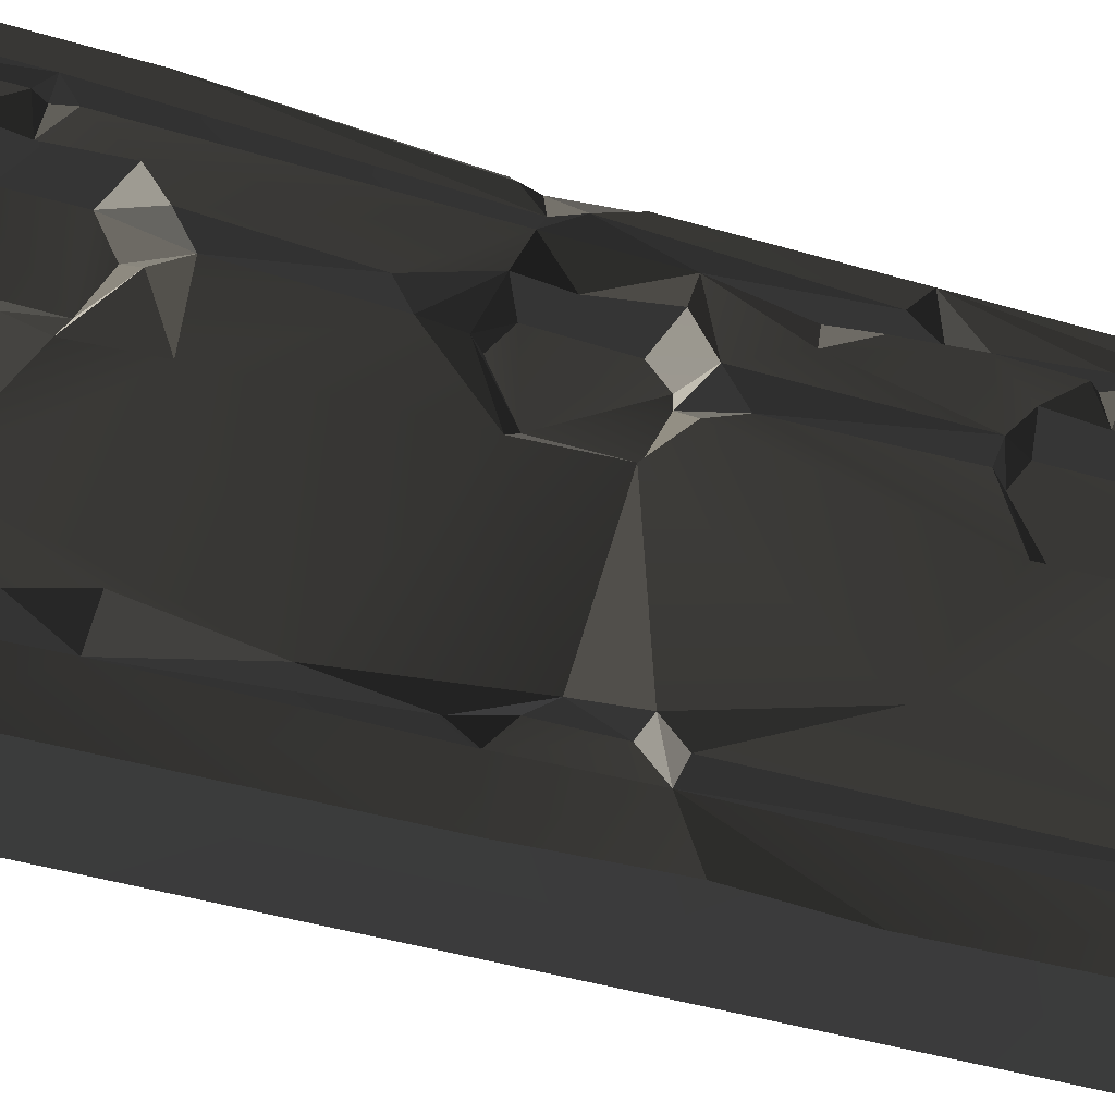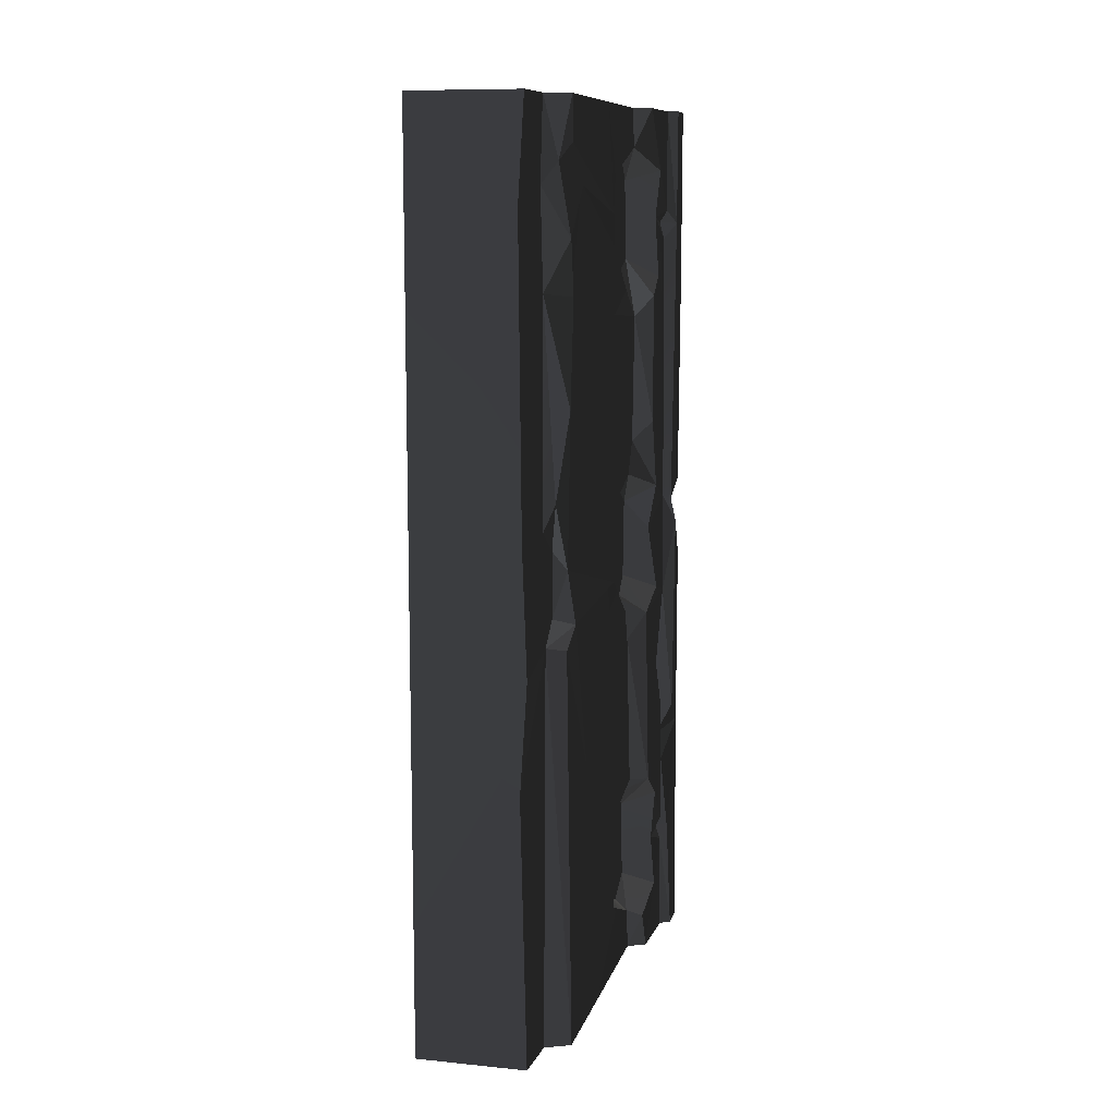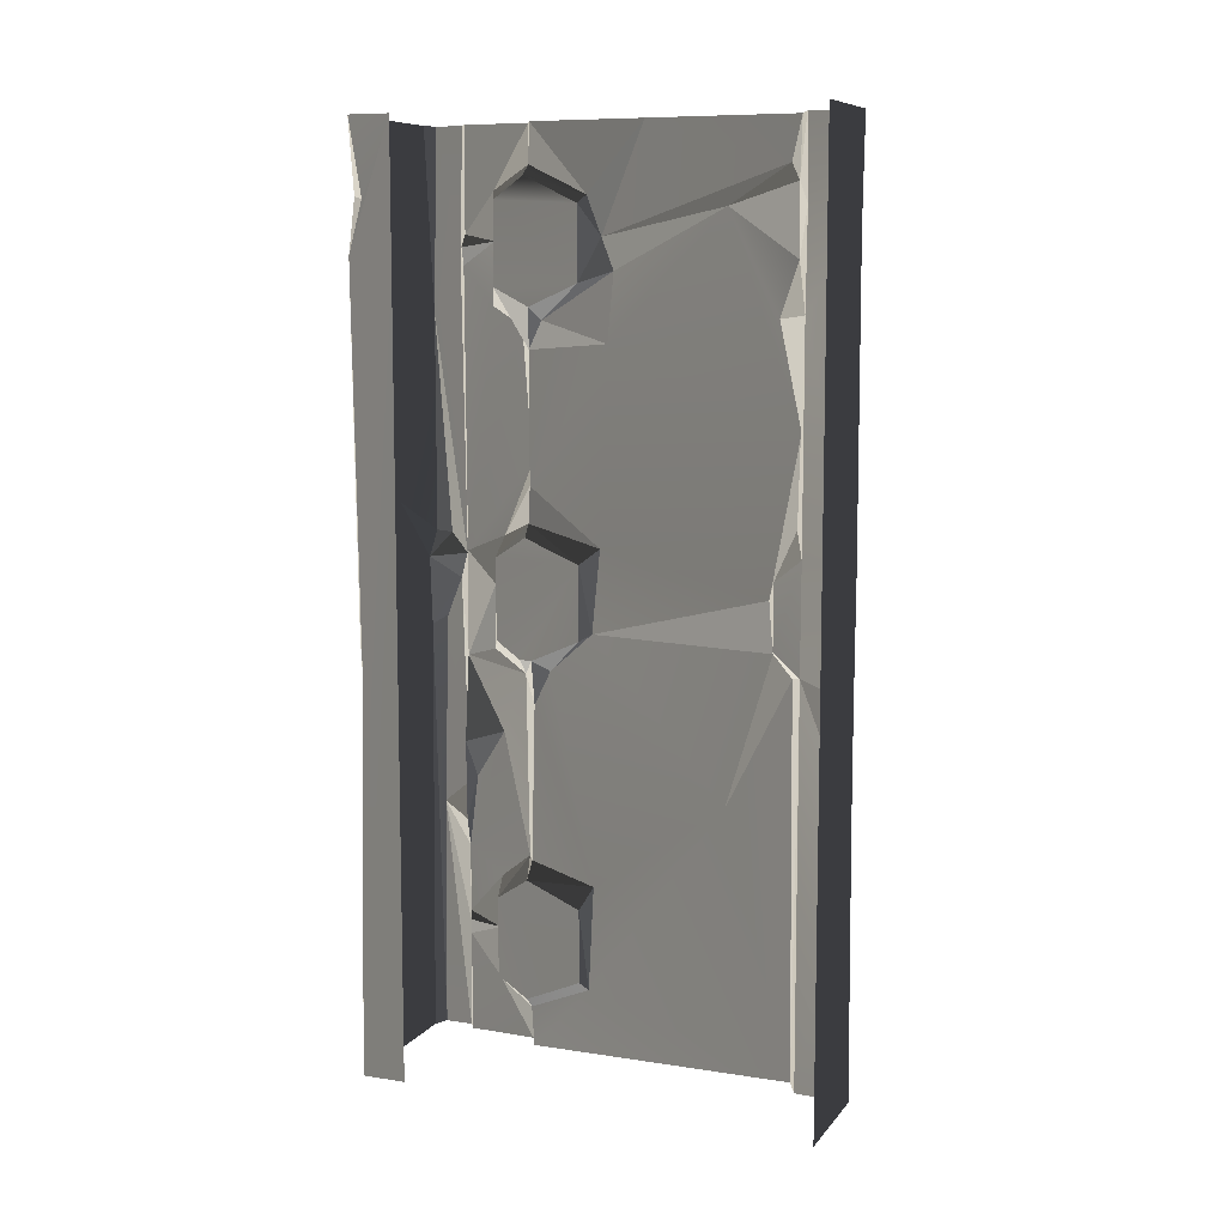
<metadata>
{"format":"obj","ext":"obj","renderer":"f3d","projection":"perspective","resolution":1024,"background":"white","views":[{"elev":-40.5,"azim":-110.8,"up":"+Z"},{"elev":10.1,"azim":-166.2,"up":"+Y"},{"elev":8.9,"azim":112.3,"up":"+Y"}]}
</metadata>
<code>
v -0.6074 -2.309 1.387
v -0.6064 -3.244 1.187
v -0.6066 -2.841 0.5912
v -0.5996 -3.709 1.207
v -0.6116 -4 0.2903
v -0.6027 -2.462 1.46
v -0.6116 -4 1.474
v -0.6032 -3.82 1.482
v -0.6146 -3.157 1.481
v -0.5947 -2.135 1.187
v -0.5886 -2.263 0.2962
v -0.6048 -2.168 0.3856
v -0.6064 -0.5697 0.2938
v -0.5569 -0.2624 0.2817
v -0.5858 -0.3564 0.5891
v -0.5885 -0.3024 1.207
v -0.6116 -4.466e-06 0.9594
v -0.6116 -4.877e-06 1.474
v -0.4306 -1.59 2.002
v -0.007532 -0.5548 1.997
v -0.04643 -2.113 1.999
v -0.747 -0.7938 1.992
v -0.07413 -0.3181 2.004
v -0.6891 -3.62e-06 2.004
v 3.099e-06 -3.495e-06 1.987
v -0.2969 -2.31 1.998
v -0.7144 -1.735 1.975
v -0.6695 -1.849 1.991
v -0.7016 -2.154 1.997
v -0.04471 -2.732 1.999
v -0.6891 -4 2.004
v 2.896e-06 -4 1.997
v -0.6997 -0.8465 1.551
v -0.7076 -1.424 1.51
v -0.6228 -0.9403 1.486
v -0.6055 -1.769 1.155
v -0.6077 -1.258 0.2765
v -0.6079 -0.9122 1.122
v -0.6156 -1.517 1.482
v -0.5858 -0.3564 0.5891
v -0.5687 -1.941 0.393
v -0.5947 -2.135 1.187
v -0.5976 -0.8043 0.3707
v -0.6104 -0.6126 1.095
v -0.6064 -0.5697 0.2938
v -0.6228 -0.9403 1.486
v -0.6961 -3.16 1.528
v -0.7057 -2.614 1.654
v -0.702 -3.142 1.822
v -0.7021 -2.824 1.783
v -0.7032 -3.269 1.667
v -0.7008 -3.446 1.822
v -0.4628 -0.4449 0.000329
v -0.5031 -0.7873 0.2358
v -0.475 -1.776 3.036e-05
v -0.5012 -1.76 0.2356
v -0.5108 -2.244 0.2406
v -0.4947 -0.3582 0.2281
v -0.4896 -3.342e-06 0.0007931
v -0.5026 -3.569e-06 0.2376
v -0.4926 -2.334 0.008453
v -0.005689 -2.253 1.969
v -0.007532 -0.5548 1.997
v 3.099e-06 -3.346e-06 1.801
v 2.896e-06 -4 1.801
v 2.896e-06 -4 1.997
v -0.003307 -0.33 1.932
v 3.099e-06 -3.495e-06 1.987
v -0.007532 -0.5548 1.997
v -0.7057 -2.614 1.654
v -0.7025 -2.282 1.823
v -0.6463 -2.659 1.814
v -0.684 -3.502 1.669
v -0.5505 -3.679 1.617
v -0.5471 -3.322 1.616
v -0.7032 -3.269 1.667
v -0.7005 -3.737 1.677
v -0.6817 -0.4874 1.669
v -0.6949 -0.7597 1.684
v -0.5505 -0.679 1.617
v -0.5467 -0.3194 1.612
v -0.7013 -0.2759 1.682
v -0.7056 -4 1.82
v -0.6932 -4 1.516
v -0.7005 -3.737 1.677
v -0.7 -3.552 1.822
v -0.7016 -2.154 1.997
v -0.7509 -4 1.976
v -0.7487 -2.965 1.967
v -0.7538 -2.117 1.946
v -0.5505 -0.679 1.617
v -0.5471 -0.6631 1.231
v -0.5467 -0.3194 1.612
v -0.547 -0.3371 1.231
v -0.5469 -0.7608 1.455
v -0.5581 -0.2214 1.48
v -0.5487 -1.835 1.23
v -0.5504 -1.823 1.617
v -0.5471 -2.181 1.612
v -0.5518 -2.258 1.505
v -0.5469 -1.73 1.476
v -0.5475 -2.259 1.45
v -0.5474 -2.163 1.231
v -0.5518 -2.258 1.505
v -0.7076 -1.424 1.51
v -0.6997 -0.8465 1.551
v -0.7011 -1.817 1.819
v -0.7008 -1.743 1.64
v -0.6949 -0.7597 1.684
v -0.6931 -0.5894 1.822
v -0.6817 -0.4874 1.669
v -0.6589 -1.953 1.667
v -0.6968 -2.244 1.688
v -0.5471 -2.181 1.612
v -0.5504 -1.823 1.617
v -0.4628 -0.4449 0.000329
v -0.475 -1.776 3.036e-05
v 8.336e-06 -2.357 -4.387e-06
v 2.861e-06 -1.907e-06 -3.715e-05
v -0.4896 -3.342e-06 0.0007931
v -0.4926 -2.334 0.008453
v -0.4631 -2.817 2.393e-05
v 2.658e-06 -4 -5.505e-06
v -0.4896 -4 -5.505e-06
v -0.7469 -0.5162 1.864
v -0.747 -0.7938 1.992
v -0.7364 -1.834 1.838
v -0.7509 -3.778e-06 1.976
v -0.7516 -3.681e-06 1.851
v -0.7079 -0.4581 1.821
v -0.7013 -0.2759 1.682
v -0.7056 -3.521e-06 1.82
v -0.6932 -3.242e-06 1.516
v -0.5108 -2.244 0.2406
v -0.5026 -4 0.2376
v -0.4631 -2.817 2.393e-05
v -0.4896 -4 -5.505e-06
v -0.747 -0.7938 1.992
v -0.7144 -1.735 1.975
v -0.7536 -1.746 1.921
v -0.7499 -2.864 1.845
v -0.7533 -1.947 1.878
v -0.7538 -2.117 1.946
v -0.7487 -2.965 1.967
v -0.7509 -4 1.976
v -0.7516 -4 1.851
v -0.6032 -3.82 1.482
v -0.7005 -3.737 1.677
v -0.6764 -3.849 1.508
v -0.5505 -3.679 1.617
v -0.5687 -1.941 0.393
v -0.5467 -1.646 0.2703
v -0.6077 -1.258 0.2765
v -0.6064 -0.5697 0.2938
v -0.4947 -0.3582 0.2281
v -0.5569 -0.2624 0.2817
v -0.6116 -4.877e-06 1.474
v -0.6157 -0.1747 1.481
v -0.5885 -0.3024 1.207
v -0.6961 -3.16 1.528
v -0.6146 -3.157 1.481
v -0.6027 -2.462 1.46
v -0.5471 -3.322 1.616
v -0.5464 -3.768 1.479
v -0.547 -3.663 1.231
v -0.5468 -3.337 1.231
v -0.5468 -3.231 1.476
v -0.5505 -3.679 1.617
v -0.684 -3.502 1.669
v -0.7032 -3.269 1.667
v -0.7008 -3.446 1.822
v -0.6961 -3.16 1.528
v -0.6027 -2.462 1.46
v -0.6791 -2.342 1.535
v -0.6791 -2.342 1.535
v -0.5471 -2.181 1.612
v -0.6968 -2.244 1.688
v -0.5518 -2.258 1.505
v -0.7013 -0.2759 1.682
v -0.6157 -0.1747 1.481
v -0.6932 -3.242e-06 1.516
v -0.6228 -0.9403 1.486
v -0.7076 -1.424 1.51
v -0.6156 -1.517 1.482
v -0.6116 -4.466e-06 0.9594
v -0.5885 -0.3024 1.207
v -0.5988 -0.4739 1.145
v -0.5012 -1.76 0.2356
v -0.5099 -1.856 0.3558
v -0.51 -2.144 0.3559
v -0.5108 -2.244 0.2406
v -0.5947 -2.135 1.187
v -0.6048 -2.168 0.3856
v -0.5687 -1.941 0.393
v -0.7499 -2.864 1.845
v -0.7025 -2.282 1.823
v -0.7533 -1.947 1.878
v -0.6589 -1.953 1.667
v -0.7011 -1.817 1.819
v -0.7025 -2.282 1.823
v -0.7328 -3.497 1.839
v -0.702 -3.142 1.822
v -0.7487 -2.965 1.967
v -0.7328 -3.497 1.839
v -0.7487 -2.965 1.967
v -0.7516 -4 1.851
v -0.5031 -0.7873 0.2358
v -0.6077 -1.258 0.2765
v -0.5467 -1.646 0.2703
v -0.6997 -0.8465 1.551
v -0.6228 -0.9403 1.486
v -0.5505 -0.679 1.617
v -0.5687 -1.941 0.393
v -0.6048 -2.168 0.3856
v -0.51 -2.144 0.3559
v -0.6116 -4 0.2903
v -0.5108 -2.244 0.2406
v -0.5886 -2.263 0.2962
v -0.6157 -0.1747 1.481
v -0.7013 -0.2759 1.682
v -0.5467 -0.3194 1.612
v -0.5108 -2.244 0.2406
v -0.6116 -4 0.2903
v -0.5026 -4 0.2376
v -0.599 -1.676 1.482
v -0.7008 -1.743 1.64
v -0.5504 -1.823 1.617
v -0.7008 -1.743 1.64
v -0.6156 -1.517 1.482
v -0.7076 -1.424 1.51
v -0.5468 -3.231 1.476
v -0.6961 -3.16 1.528
v -0.5471 -3.322 1.616
v -0.6036 -0.1888 0.33
v -0.6116 -4.466e-06 0.9594
v -0.5988 -0.4739 1.145
v -0.6116 -3.931e-06 0.2903
v -0.5026 -3.569e-06 0.2376
v -0.5569 -0.2624 0.2817
v -0.4947 -0.3582 0.2281
v -0.6032 -3.82 1.482
v -0.6764 -3.849 1.508
v -0.6116 -4 1.474
v -0.7025 -2.282 1.823
v -0.6742 -3.017 1.823
v -0.6463 -2.659 1.814
v -0.7533 -1.947 1.878
v -0.6695 -1.849 1.991
v -0.7016 -2.154 1.997
v -0.6077 -1.258 0.2765
v -0.5031 -0.7873 0.2358
v -0.5976 -0.8043 0.3707
v -0.6104 -0.6126 1.095
v -0.5471 -0.6631 1.231
v -0.5981 -0.8165 1.417
v -0.5988 -0.4739 1.145
v -0.547 -0.3371 1.231
v -0.5471 -0.6631 1.231
v -0.684 -3.502 1.669
v -0.7 -3.552 1.822
v -0.7005 -3.737 1.677
v -0.7025 -2.282 1.823
v -0.6968 -2.244 1.688
v -0.6589 -1.953 1.667
v -0.6791 -2.342 1.535
v -0.6968 -2.244 1.688
v -0.7025 -2.282 1.823
v -0.6931 -0.5894 1.822
v -0.7469 -0.5162 1.864
v -0.7011 -1.817 1.819
v -0.7364 -1.834 1.838
v -0.7079 -0.4581 1.821
v -0.7056 -3.521e-06 1.82
v -0.7469 -0.5162 1.864
v -0.5108 -2.244 0.2406
v -0.51 -2.144 0.3559
v -0.6048 -2.168 0.3856
v -0.5569 -0.2624 0.2817
v -0.5026 -3.569e-06 0.2376
v -0.6116 -3.931e-06 0.2903
v -0.6817 -0.4874 1.669
v -0.7013 -0.2759 1.682
v -0.7079 -0.4581 1.821
v -0.6742 -3.017 1.823
v -0.7499 -2.864 1.845
v -0.7487 -2.965 1.967
v -0.7025 -2.282 1.823
v -0.7499 -2.864 1.845
v -0.6742 -3.017 1.823
v -0.5505 -0.679 1.617
v -0.6949 -0.7597 1.684
v -0.6997 -0.8465 1.551
v -0.5471 -3.322 1.616
v -0.6961 -3.16 1.528
v -0.7032 -3.269 1.667
v -0.7011 -1.817 1.819
v -0.7533 -1.947 1.878
v -0.7025 -2.282 1.823
v -0.5947 -2.135 1.187
v -0.6055 -1.769 1.155
v -0.5487 -1.835 1.23
v -0.5487 -1.835 1.23
v -0.6055 -1.769 1.155
v -0.599 -1.676 1.482
v -0.6116 -4.877e-06 1.474
v -0.6932 -3.242e-06 1.516
v -0.6157 -0.1747 1.481
v -0.5474 -2.163 1.231
v -0.5475 -2.259 1.45
v -0.6074 -2.309 1.387
v -0.5505 -0.679 1.617
v -0.6228 -0.9403 1.486
v -0.5469 -0.7608 1.455
v -0.5981 -0.8165 1.417
v -0.6079 -0.9122 1.122
v -0.6104 -0.6126 1.095
v -0.7025 -2.282 1.823
v -0.7057 -2.614 1.654
v -0.6791 -2.342 1.535
v -0.6961 -3.16 1.528
v -0.6036 -0.1888 0.33
v -0.5988 -0.4739 1.145
v -0.5858 -0.3564 0.5891
v -0.6589 -1.953 1.667
v -0.7008 -1.743 1.64
v -0.7011 -1.817 1.819
v -0.5504 -1.823 1.617
v -0.7008 -1.743 1.64
v -0.6589 -1.953 1.667
v -0.6932 -4 1.516
v -0.6116 -4 1.474
v -0.6764 -3.849 1.508
v -0.6932 -4 1.516
v -0.6764 -3.849 1.508
v -0.7005 -3.737 1.677
v -0.003307 -0.33 1.932
v -0.07413 -0.3181 2.004
v 3.099e-06 -3.495e-06 1.987
v 2.896e-06 -4 1.997
v -0.04471 -2.732 1.999
v -0.005689 -2.253 1.969
v -0.005689 -2.253 1.969
v -0.04643 -2.113 1.999
v -0.007532 -0.5548 1.997
v -0.6027 -2.462 1.46
v -0.6074 -2.309 1.387
v -0.5475 -2.259 1.45
v -0.5475 -2.259 1.45
v -0.6791 -2.342 1.535
v -0.6027 -2.462 1.46
v -0.5099 -1.856 0.3558
v -0.5687 -1.941 0.393
v -0.51 -2.144 0.3559
v -0.5467 -1.646 0.2703
v -0.5687 -1.941 0.393
v -0.5099 -1.856 0.3558
v -0.6064 -3.244 1.187
v -0.5468 -3.337 1.231
v -0.5996 -3.709 1.207
v -0.6064 -3.244 1.187
v -0.5468 -3.231 1.476
v -0.5468 -3.337 1.231
v -0.6695 -1.849 1.991
v -0.7364 -1.834 1.838
v -0.7536 -1.746 1.921
v -0.7364 -1.834 1.838
v -0.747 -0.7938 1.992
v -0.7536 -1.746 1.921
v -0.5976 -0.8043 0.3707
v -0.5031 -0.7873 0.2358
v -0.6064 -0.5697 0.2938
v -0.5996 -3.709 1.207
v -0.547 -3.663 1.231
v -0.6032 -3.82 1.482
v -0.5464 -3.768 1.479
v -0.5468 -3.337 1.231
v -0.547 -3.663 1.231
v -0.5996 -3.709 1.207
v -0.5467 -1.646 0.2703
v -0.5012 -1.76 0.2356
v -0.5031 -0.7873 0.2358
v -0.6064 -0.5697 0.2938
v -0.4947 -0.3582 0.2281
v -0.5099 -1.856 0.3558
v -0.5012 -1.76 0.2356
v -0.5467 -1.646 0.2703
v -0.4631 -2.817 2.393e-05
v -0.4926 -2.334 0.008453
v -0.5108 -2.244 0.2406
v -0.6048 -2.168 0.3856
v -0.5886 -2.263 0.2962
v -0.5108 -2.244 0.2406
v -0.5468 -3.231 1.476
v -0.6146 -3.157 1.481
v -0.6961 -3.16 1.528
v -0.6064 -3.244 1.187
v -0.6146 -3.157 1.481
v -0.5468 -3.231 1.476
v -0.7016 -2.154 1.997
v -0.7538 -2.117 1.946
v -0.7533 -1.947 1.878
v -0.5487 -1.835 1.23
v -0.599 -1.676 1.482
v -0.5469 -1.73 1.476
v -0.5504 -1.823 1.617
v -0.5469 -1.73 1.476
v -0.599 -1.676 1.482
v -0.07413 -0.3181 2.004
v -0.003307 -0.33 1.932
v -0.007532 -0.5548 1.997
v -0.7509 -3.778e-06 1.976
v -0.6891 -3.62e-06 2.004
v -0.747 -0.7938 1.992
v -0.5981 -0.8165 1.417
v -0.5469 -0.7608 1.455
v -0.6228 -0.9403 1.486
v -0.5981 -0.8165 1.417
v -0.5471 -0.6631 1.231
v -0.5469 -0.7608 1.455
v -0.5947 -2.135 1.187
v -0.5487 -1.835 1.23
v -0.5474 -2.163 1.231
v -0.6074 -2.309 1.387
v -0.5947 -2.135 1.187
v -0.5474 -2.163 1.231
v -0.6036 -0.1888 0.33
v -0.5569 -0.2624 0.2817
v -0.6116 -3.931e-06 0.2903
v -0.5858 -0.3564 0.5891
v -0.5569 -0.2624 0.2817
v -0.6036 -0.1888 0.33
v -0.6817 -0.4874 1.669
v -0.7079 -0.4581 1.821
v -0.6725 -0.5119 1.822
v -0.6725 -0.5119 1.822
v -0.7079 -0.4581 1.821
v -0.7469 -0.5162 1.864
v -0.5885 -0.3024 1.207
v -0.547 -0.3371 1.231
v -0.5988 -0.4739 1.145
v -0.547 -0.3371 1.231
v -0.5885 -0.3024 1.207
v -0.5581 -0.2214 1.48
v -0.6891 -4 2.004
v -0.7509 -4 1.976
v -0.7016 -2.154 1.997
v -0.7516 -4 1.851
v -0.7056 -4 1.82
v -0.7 -3.552 1.822
v -0.702 -3.142 1.822
v -0.6742 -3.017 1.823
v -0.7487 -2.965 1.967
v -0.7021 -2.824 1.783
v -0.6742 -3.017 1.823
v -0.702 -3.142 1.822
v -0.6032 -3.82 1.482
v -0.5464 -3.768 1.479
v -0.5505 -3.679 1.617
v -0.6742 -3.017 1.823
v -0.7021 -2.824 1.783
v -0.6463 -2.659 1.814
v -0.6463 -2.659 1.814
v -0.7021 -2.824 1.783
v -0.7057 -2.614 1.654
v -0.7 -3.552 1.822
v -0.7328 -3.497 1.839
v -0.7516 -4 1.851
v -0.6782 -3.481 1.81
v -0.7008 -3.446 1.822
v -0.702 -3.142 1.822
v -0.7008 -3.446 1.822
v -0.6782 -3.481 1.81
v -0.684 -3.502 1.669
v -0.5885 -0.3024 1.207
v -0.6157 -0.1747 1.481
v -0.5581 -0.2214 1.48
v -0.5467 -0.3194 1.612
v -0.5581 -0.2214 1.48
v -0.6157 -0.1747 1.481
v -0.005689 -2.253 1.969
v -0.04471 -2.732 1.999
v -0.2969 -2.31 1.998
v -0.6104 -0.6126 1.095
v -0.5858 -0.3564 0.5891
v -0.5988 -0.4739 1.145
v -0.5471 -0.6631 1.231
v -0.6104 -0.6126 1.095
v -0.5988 -0.4739 1.145
v -0.6055 -1.769 1.155
v -0.6156 -1.517 1.482
v -0.599 -1.676 1.482
v -0.7008 -1.743 1.64
v -0.599 -1.676 1.482
v -0.6156 -1.517 1.482
v -0.7516 -3.681e-06 1.851
v -0.7469 -0.5162 1.864
v -0.7056 -3.521e-06 1.82
v -0.5886 -2.263 0.2962
v -0.6048 -2.168 0.3856
v -0.6066 -2.841 0.5912
v -0.7364 -1.834 1.838
v -0.7533 -1.947 1.878
v -0.7011 -1.817 1.819
v -0.7364 -1.834 1.838
v -0.6695 -1.849 1.991
v -0.7533 -1.947 1.878
v -0.2969 -2.31 1.998
v -0.04643 -2.113 1.999
v -0.005689 -2.253 1.969
v -0.6079 -0.9122 1.122
v -0.5981 -0.8165 1.417
v -0.6228 -0.9403 1.486
v -0.6817 -0.4874 1.669
v -0.6725 -0.5119 1.822
v -0.6931 -0.5894 1.822
v -0.6725 -0.5119 1.822
v -0.7469 -0.5162 1.864
v -0.6931 -0.5894 1.822
v -0.7144 -1.735 1.975
v -0.4306 -1.59 2.002
v -0.6695 -1.849 1.991
v -0.7536 -1.746 1.921
v -0.7144 -1.735 1.975
v -0.6695 -1.849 1.991
v -0.7 -3.552 1.822
v -0.684 -3.502 1.669
v -0.6782 -3.481 1.81
v -0.6791 -2.342 1.535
v -0.5475 -2.259 1.45
v -0.5518 -2.258 1.505
g WallLong_1_(17)_4992_14
f 1 3 2
f 3 4 2
f 5 4 3
f 1 2 6
f 5 7 4
f 4 7 8
f 6 2 9
f 3 1 10
f 5 3 11
f 10 12 3
f 13 15 14
f 16 18 17
f 19 21 20
f 20 22 19
f 22 20 23
f 22 23 24
f 24 23 25
f 21 19 26
f 22 27 19
f 28 26 19
f 26 28 29
f 30 26 29
f 30 29 31
f 32 30 31
f 33 35 34
f 36 38 37
f 38 36 39
f 40 37 38
f 37 41 36
f 41 42 36
f 40 43 37
f 40 38 44
f 43 40 45
f 46 38 39
f 47 49 48
f 50 48 49
f 51 49 47
f 52 49 51
f 53 55 54
f 54 55 56
f 55 57 56
f 53 54 58
f 58 59 53
f 59 58 60
f 57 55 61
f 62 64 63
f 64 62 65
f 65 62 66
f 64 68 67
f 64 67 69
f 70 72 71
f 73 75 74
f 75 73 76
f 74 77 73
f 78 80 79
f 80 78 81
f 78 82 81
f 83 85 84
f 83 86 85
f 87 89 88
f 90 89 87
f 91 93 92
f 93 94 92
f 91 92 95
f 94 93 96
f 97 99 98
f 100 99 97
f 97 98 101
f 102 97 103
f 104 97 102
f 105 107 106
f 108 107 105
f 106 107 109
f 107 110 109
f 110 111 109
f 112 114 113
f 115 114 112
f 116 118 117
f 116 119 118
f 119 116 120
f 117 118 121
f 121 118 122
f 122 118 123
f 122 123 124
f 125 127 126
f 126 128 125
f 125 128 129
f 130 132 131
f 131 132 133
f 134 136 135
f 135 136 137
f 138 140 139
f 141 143 142
f 143 141 144
f 144 146 145
f 147 149 148
f 148 150 147
f 151 153 152
f 154 156 155
f 157 159 158
f 160 162 161
f 163 165 164
f 165 163 166
f 166 163 167
f 168 163 164
f 169 171 170
f 172 174 173
f 175 177 176
f 178 175 176
f 179 181 180
f 182 184 183
f 185 187 186
f 188 190 189
f 188 191 190
f 192 194 193
f 195 197 196
f 198 200 199
f 201 203 202
f 204 206 205
f 207 209 208
f 210 212 211
f 213 215 214
f 216 218 217
f 219 221 220
f 222 224 223
f 225 227 226
f 228 230 229
f 231 233 232
f 234 236 235
f 237 234 235
f 238 240 239
f 241 243 242
f 244 246 245
f 247 249 248
f 250 252 251
f 253 255 254
f 256 258 257
f 259 261 260
f 262 264 263
f 265 267 266
f 268 270 269
f 270 271 269
f 272 274 273
f 275 277 276
f 278 280 279
f 281 283 282
f 284 286 285
f 287 289 288
f 290 292 291
f 293 295 294
f 296 298 297
f 299 301 300
f 302 304 303
f 305 307 306
f 308 310 309
f 311 313 312
f 314 316 315
f 317 319 318
f 318 319 320
f 321 323 322
f 324 326 325
f 327 329 328
f 330 332 331
f 333 335 334
f 336 338 337
f 339 341 340
f 342 344 343
f 345 347 346
f 348 350 349
f 351 353 352
f 354 356 355
f 357 359 358
f 360 362 361
f 363 365 364
f 366 368 367
f 369 371 370
f 372 374 373
f 373 374 375
f 376 378 377
f 379 381 380
f 382 383 381
f 384 386 385
f 387 389 388
f 390 392 391
f 393 395 394
f 396 398 397
f 399 401 400
f 402 404 403
f 405 407 406
f 408 410 409
f 411 413 412
f 414 416 415
f 417 419 418
f 420 422 421
f 423 425 424
f 426 428 427
f 429 431 430
f 432 434 433
f 435 437 436
f 438 440 439
f 441 443 442
f 444 446 445
f 447 449 448
f 450 452 451
f 453 455 454
f 456 458 457
f 459 461 460
f 462 464 463
f 465 467 466
f 466 468 465
f 468 466 469
f 470 469 466
f 471 473 472
f 474 476 475
f 477 479 478
f 480 482 481
f 483 485 484
f 486 488 487
f 489 491 490
f 492 494 493
f 495 497 496
f 498 500 499
f 501 503 502
f 504 506 505
f 507 509 508
f 510 512 511
f 513 515 514
f 516 518 517
f 519 521 520
f 522 524 523
f 525 527 526
f 528 530 529

</code>
